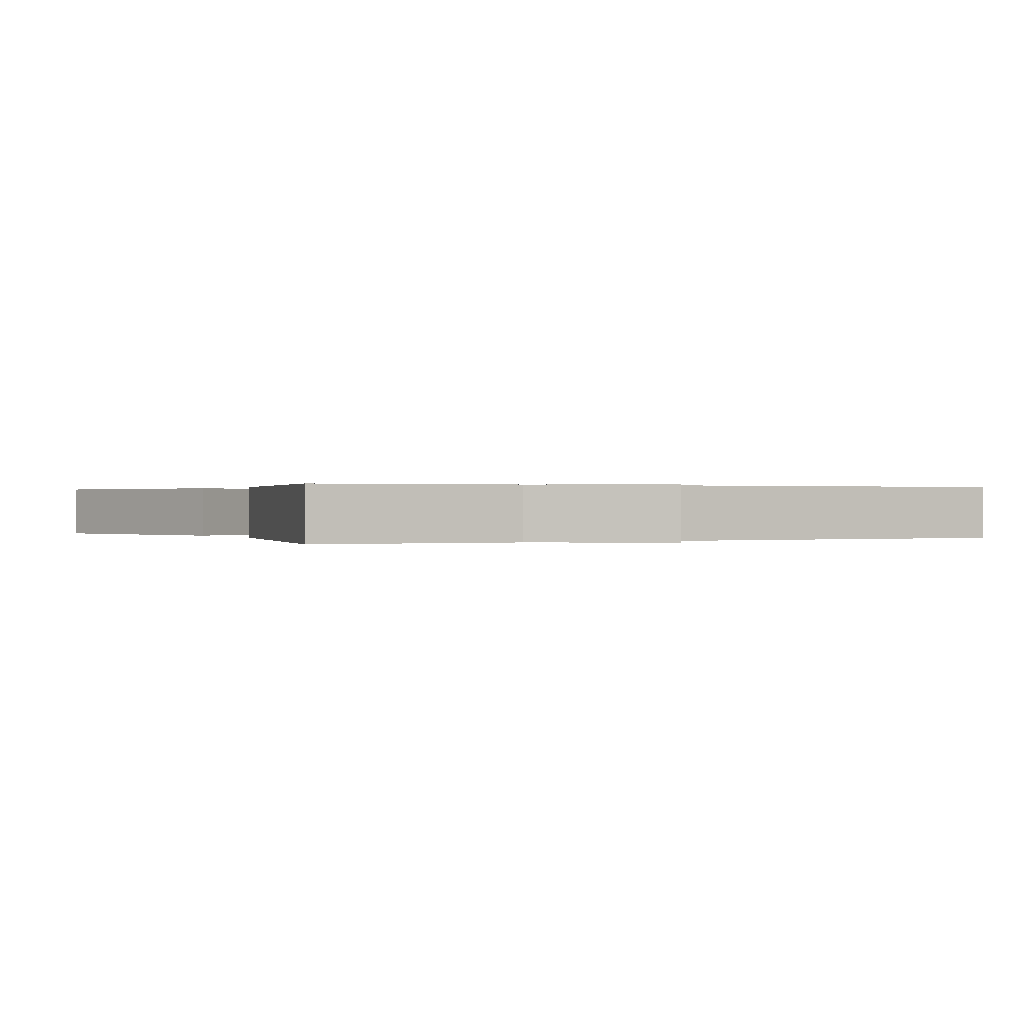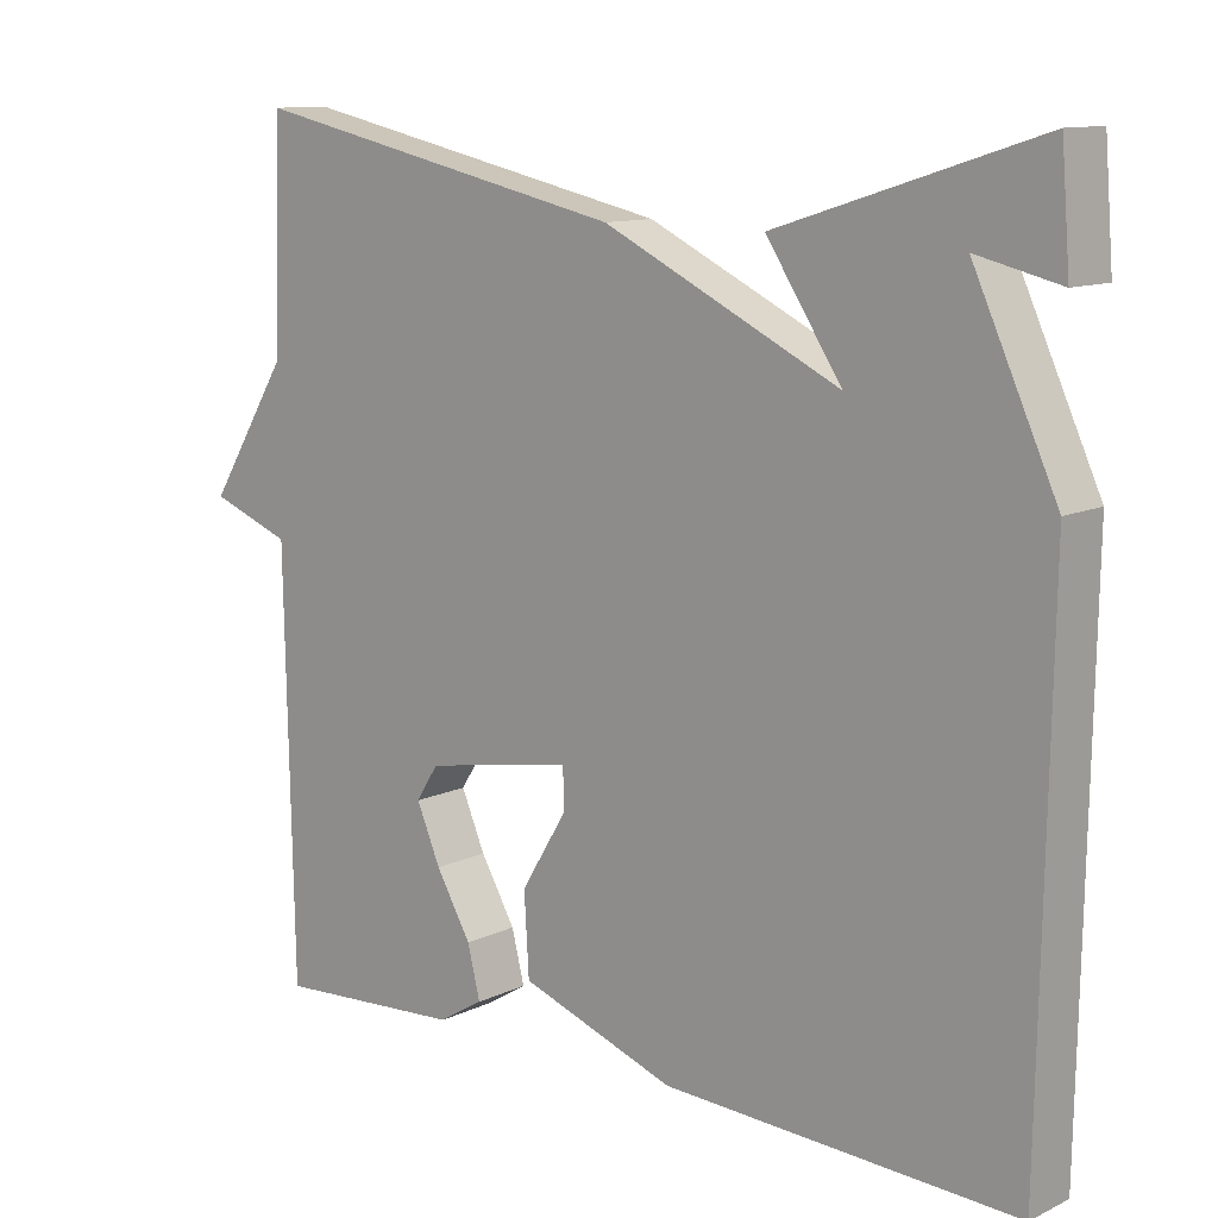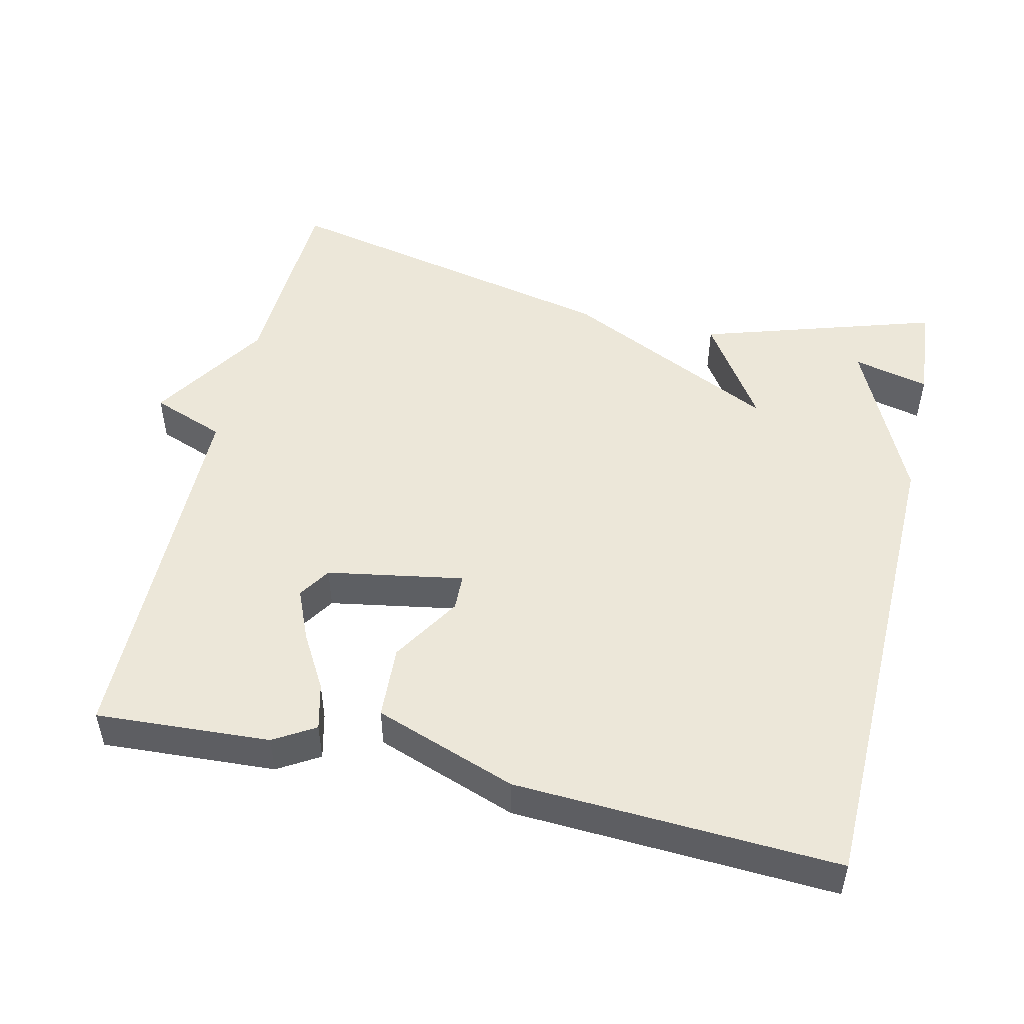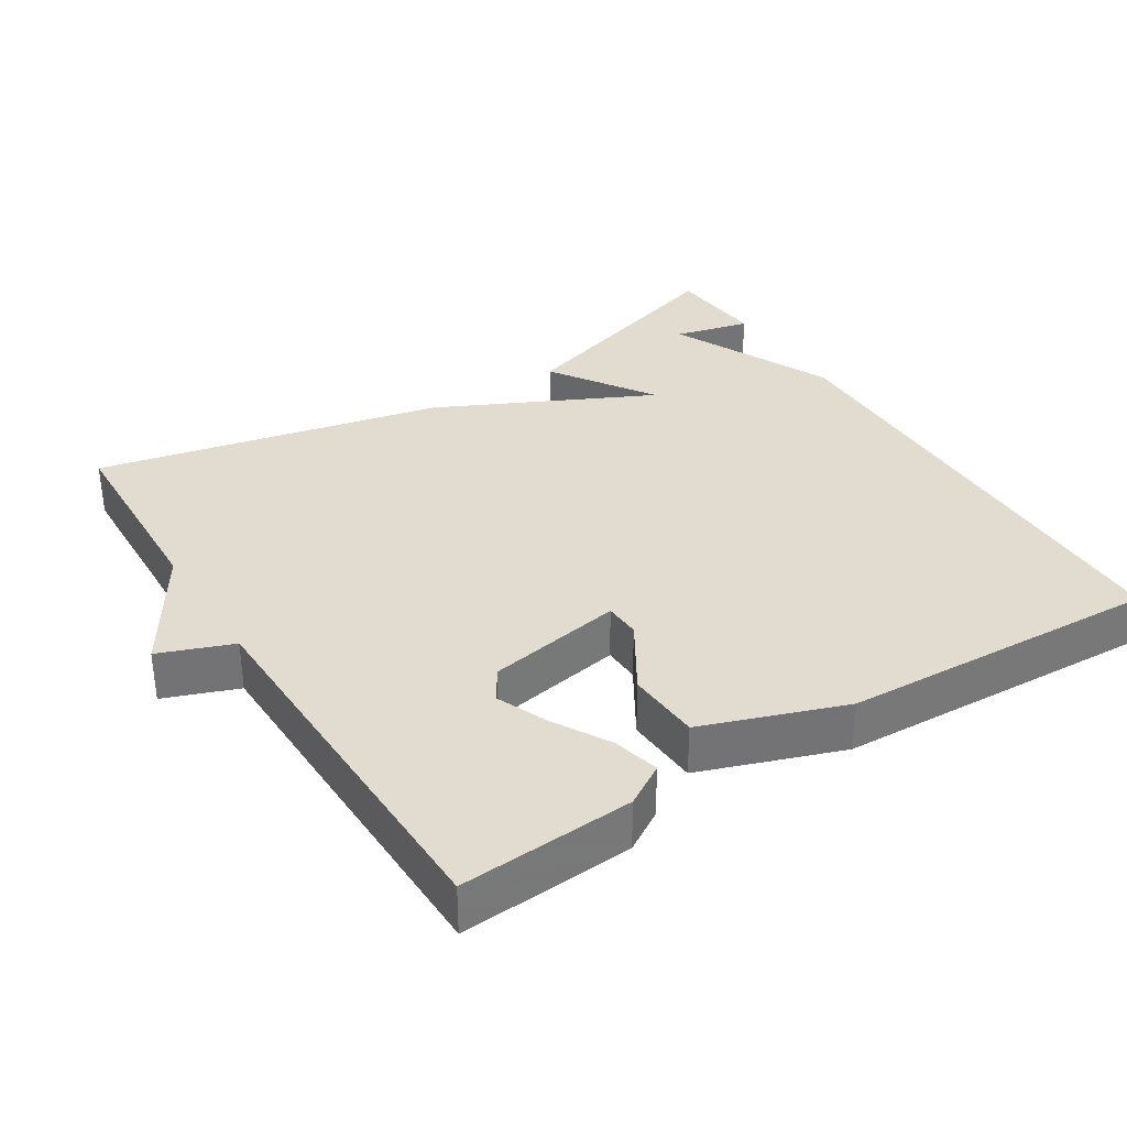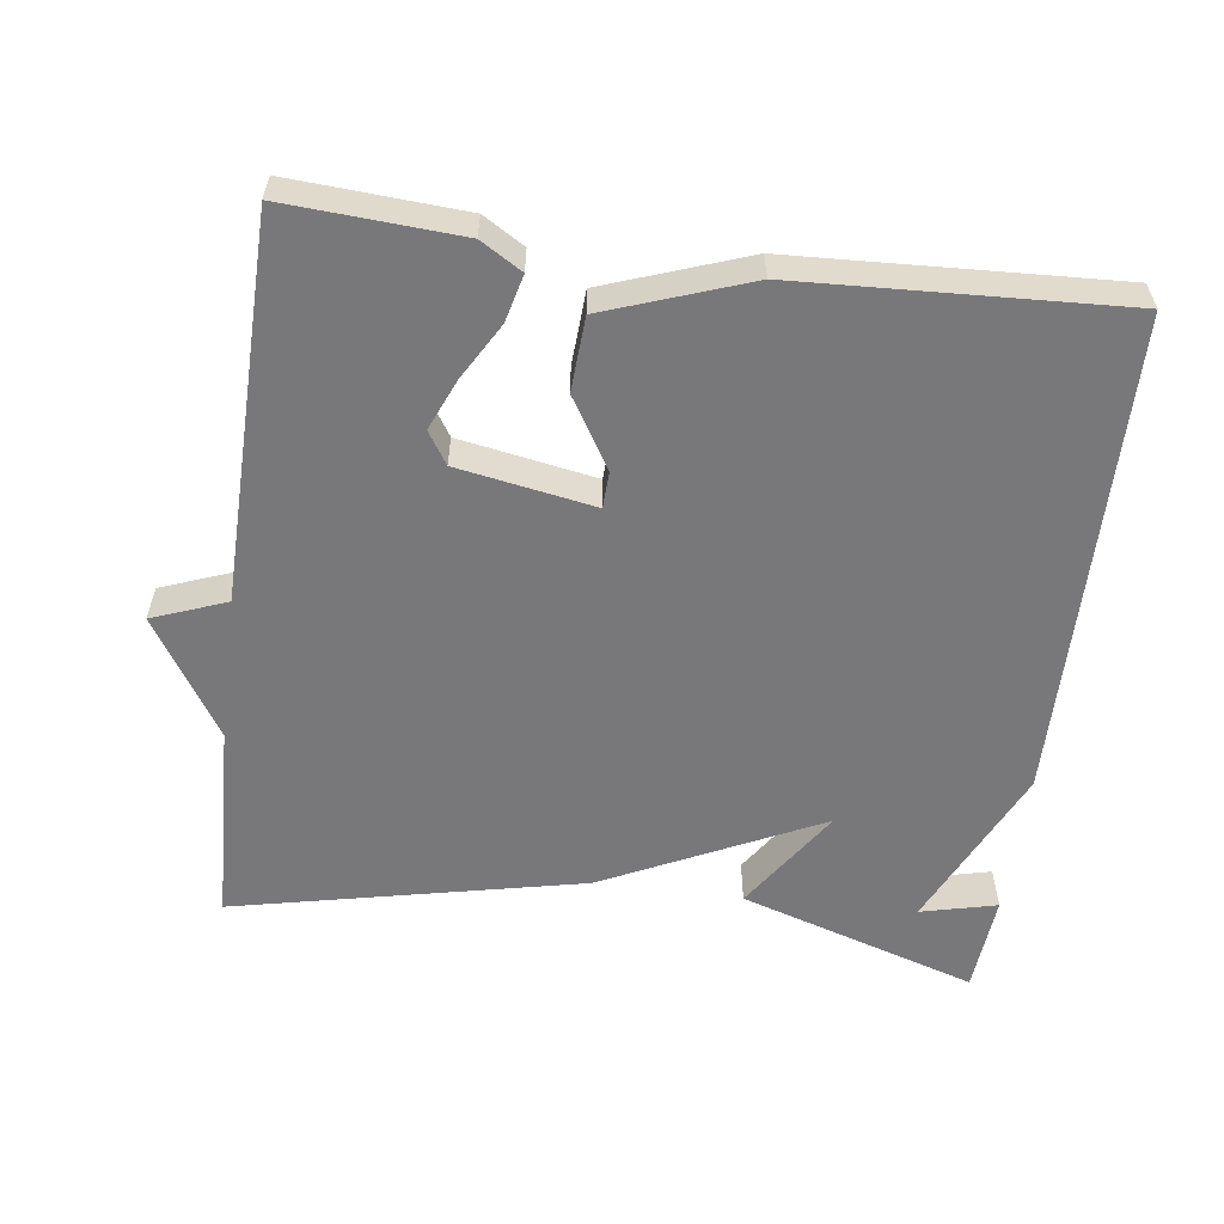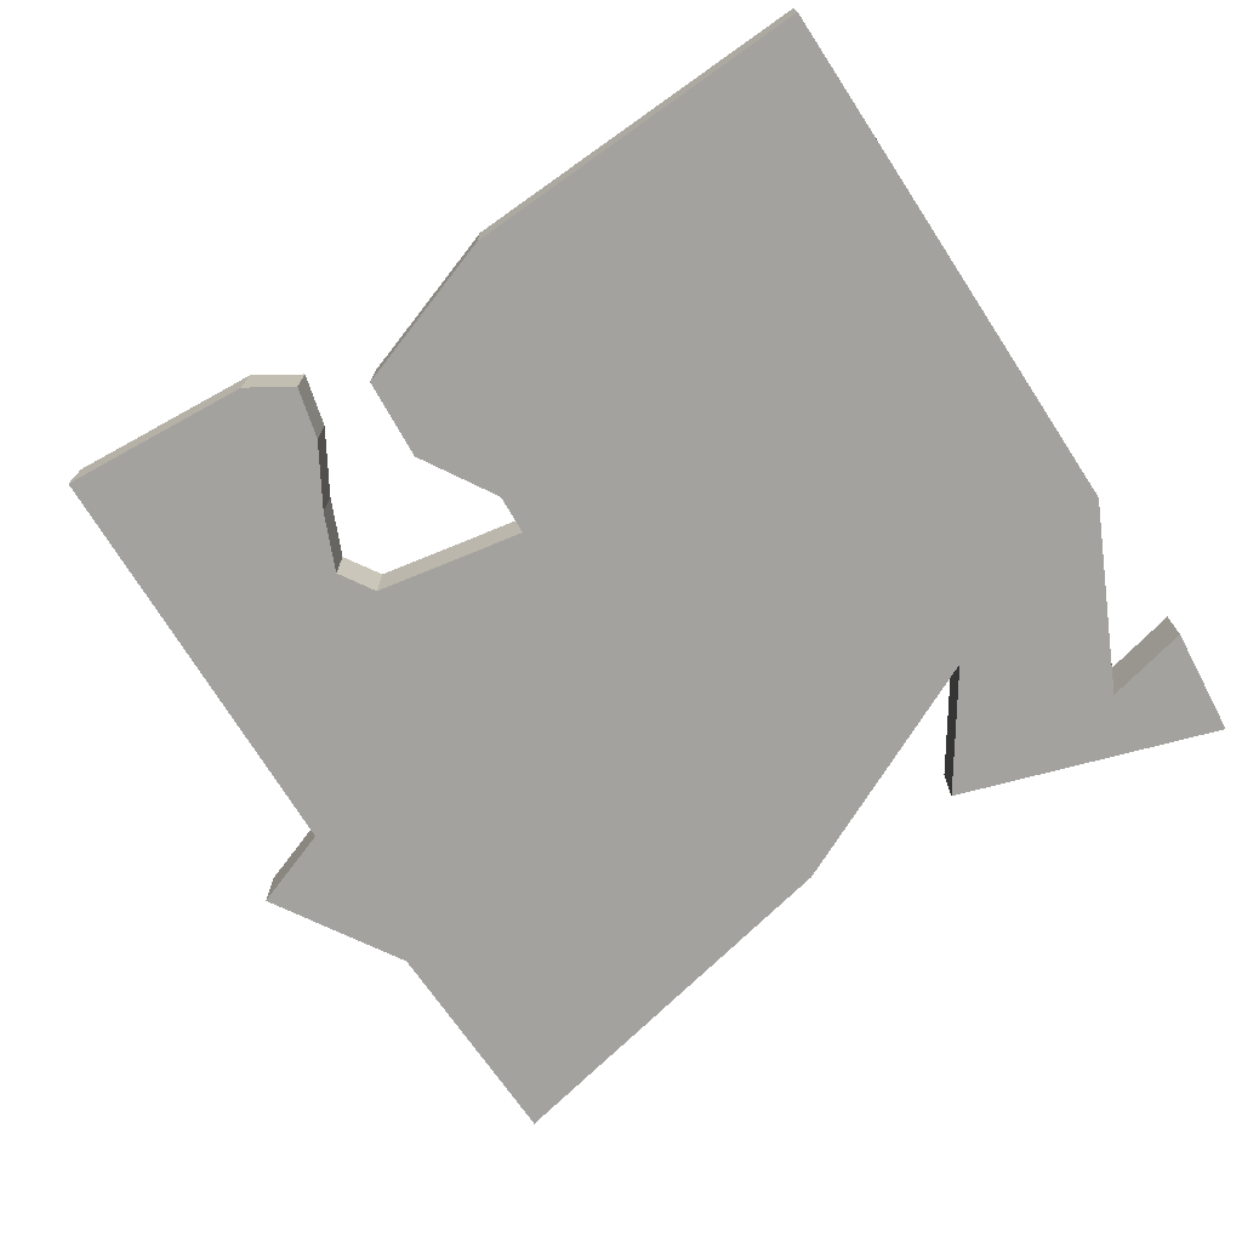
<metadata>
{"format":"obj","ext":"obj","renderer":"f3d","projection":"perspective","resolution":1024,"background":"white","views":[{"elev":0.2,"azim":62.7,"up":"+Y"},{"elev":11.5,"azim":-138.5,"up":"+Z"},{"elev":49.6,"azim":-166.8,"up":"+Y"},{"elev":34.5,"azim":147.8,"up":"+Y"},{"elev":-57.5,"azim":172.5,"up":"+Y"},{"elev":-72.4,"azim":-147.5,"up":"+Y"}]}
</metadata>
<code>
v 0.5 0.07 -0.5
v 0.263 0.07 -0.485
v 0.207 0.07 -0.451
v 0.223 0.07 -0.387
v 0.267 0.07 -0.311
v 0.297 0.07 -0.241
v 0.269 0.07 -0.197
v 0.083 0.07 -0.164
v 0.081 0.07 -0.214
v 0.139 0.07 -0.309
v 0.133 0.07 -0.41
v -0.061 0.07 -0.479
v -0.5 0.07 -0.5
v -0.511 0.07 0.164
v -0.407 0.07 0.389
v -0.511 0.07 0.364
v -0.5 0.07 0.5
v -0.176 0.07 0.397
v -0.27 0.07 0.255
v 0.024 0.07 0.397
v 0.5 0.07 0.5
v 0.51 0.07 0.223
v 0.611 0.07 0.061
v 0.51 0.07 0.023
v 0.5 0 -0.5
v 0.263 0 -0.485
v 0.207 0 -0.451
v 0.223 0 -0.387
v 0.267 0 -0.311
v 0.297 0 -0.241
v 0.269 0 -0.197
v 0.083 0 -0.164
v 0.081 0 -0.214
v 0.139 0 -0.309
v 0.133 0 -0.41
v -0.061 0 -0.479
v -0.5 0 -0.5
v -0.511 0 0.164
v -0.407 0 0.389
v -0.511 0 0.364
v -0.5 0 0.5
v -0.176 0 0.397
v -0.27 0 0.255
v 0.024 0 0.397
v 0.5 0 0.5
v 0.51 0 0.223
v 0.611 0 0.061
v 0.51 0 0.023
f 22 23 24
f 21 22 24
f 20 21 24
f 19 20 24
f 17 18 19
f 15 16 17
f 15 17 19
f 14 15 19
f 13 14 19
f 12 13 19
f 11 12 19
f 10 11 19
f 9 10 19
f 8 9 19
f 7 8 19 24
f 3 4 5
f 2 3 5
f 1 2 5
f 24 1 5
f 24 5 6
f 6 7 24
f 48 47 46
f 48 46 45
f 48 45 44
f 48 44 43
f 43 42 41
f 41 40 39
f 43 41 39
f 43 39 38
f 43 38 37
f 43 37 36
f 43 36 35
f 43 35 34
f 43 34 33
f 43 33 32
f 48 43 32 31
f 29 28 27
f 29 27 26
f 29 26 25
f 29 25 48
f 30 29 48
f 48 31 30
f 1 25 26 2
f 2 26 27 3
f 3 27 28 4
f 4 28 29 5
f 5 29 30 6
f 6 30 31 7
f 7 31 32 8
f 8 32 33 9
f 9 33 34 10
f 10 34 35 11
f 11 35 36 12
f 12 36 37 13
f 13 37 38 14
f 14 38 39 15
f 15 39 40 16
f 16 40 41 17
f 17 41 42 18
f 18 42 43 19
f 19 43 44 20
f 20 44 45 21
f 21 45 46 22
f 22 46 47 23
f 23 47 48 24
f 24 48 25 1

</code>
